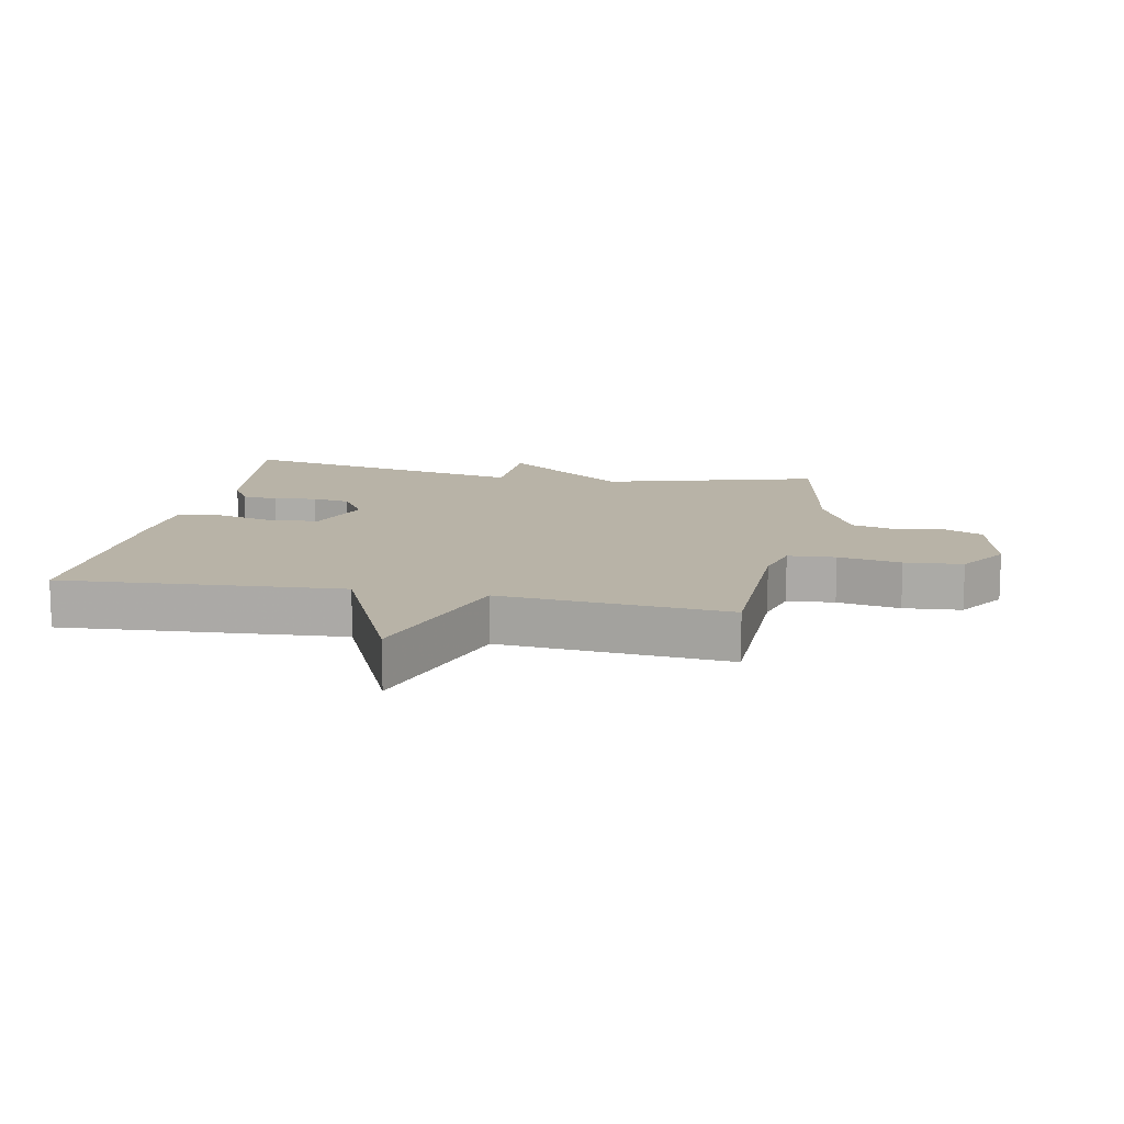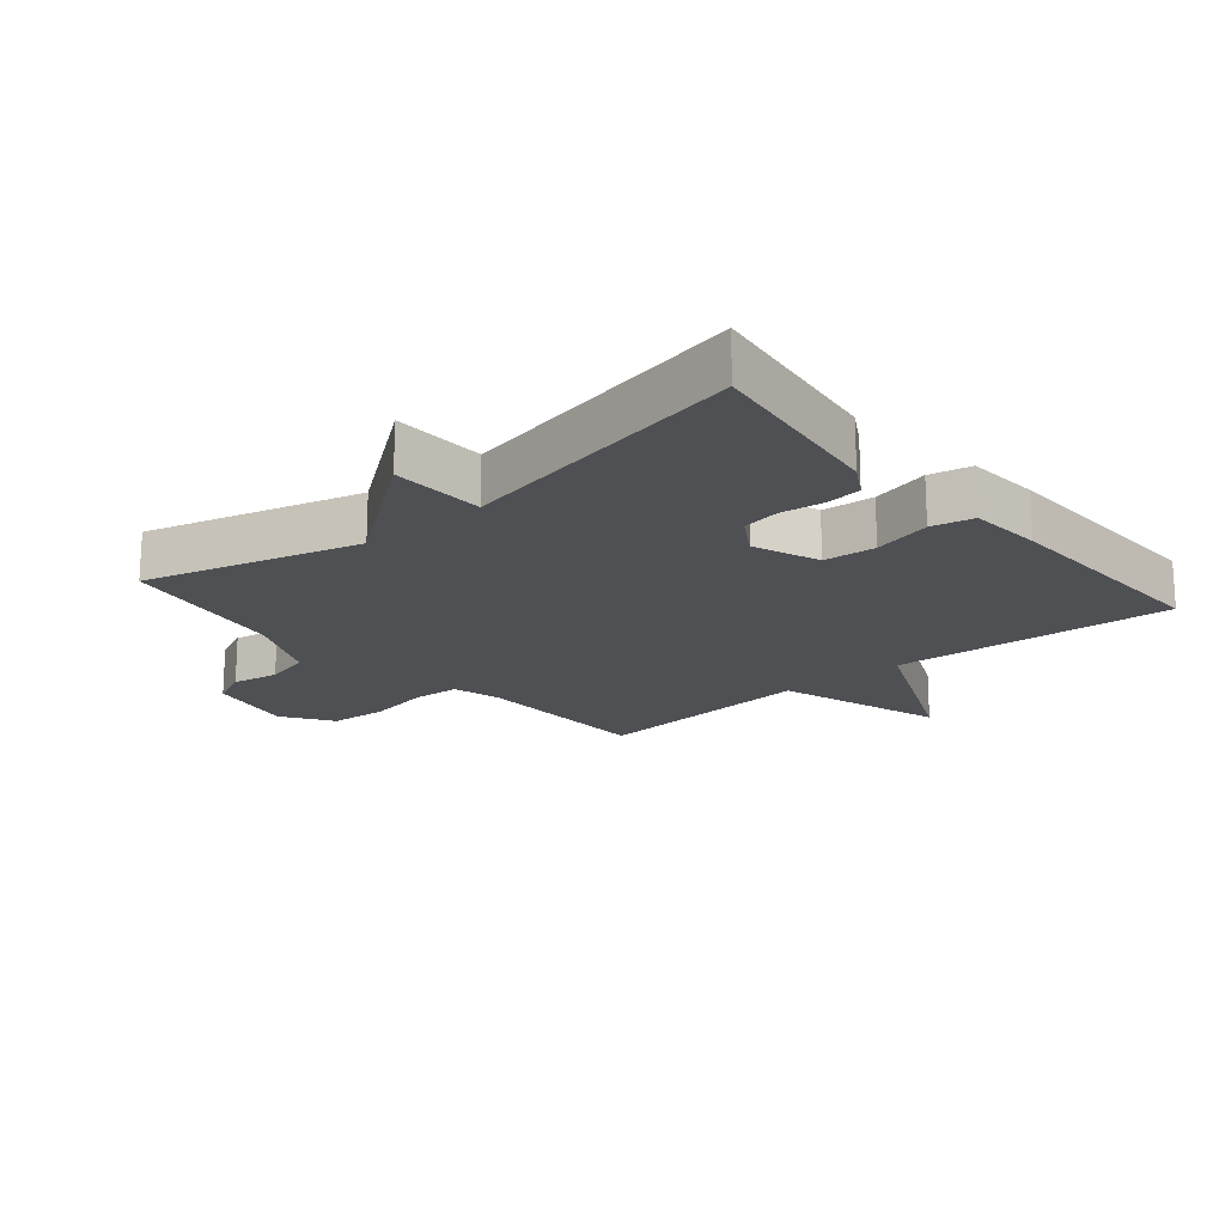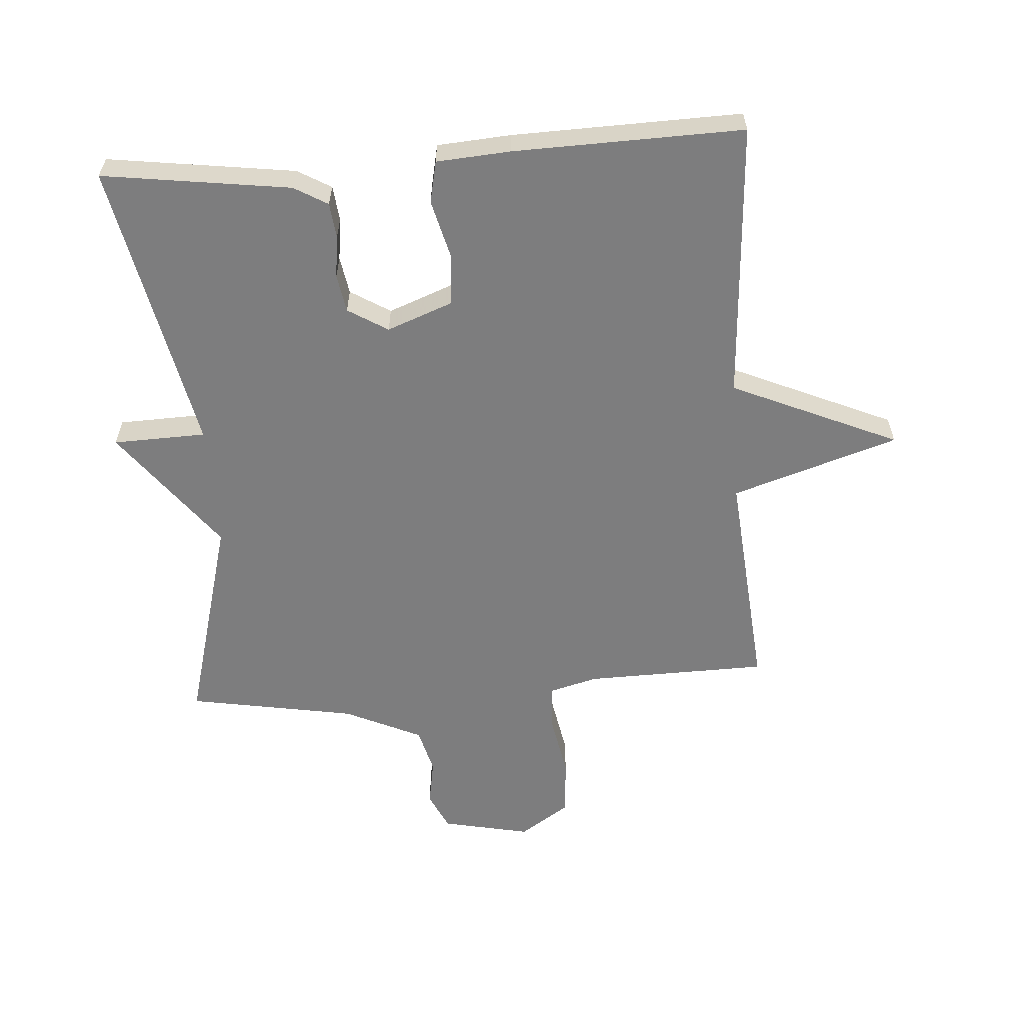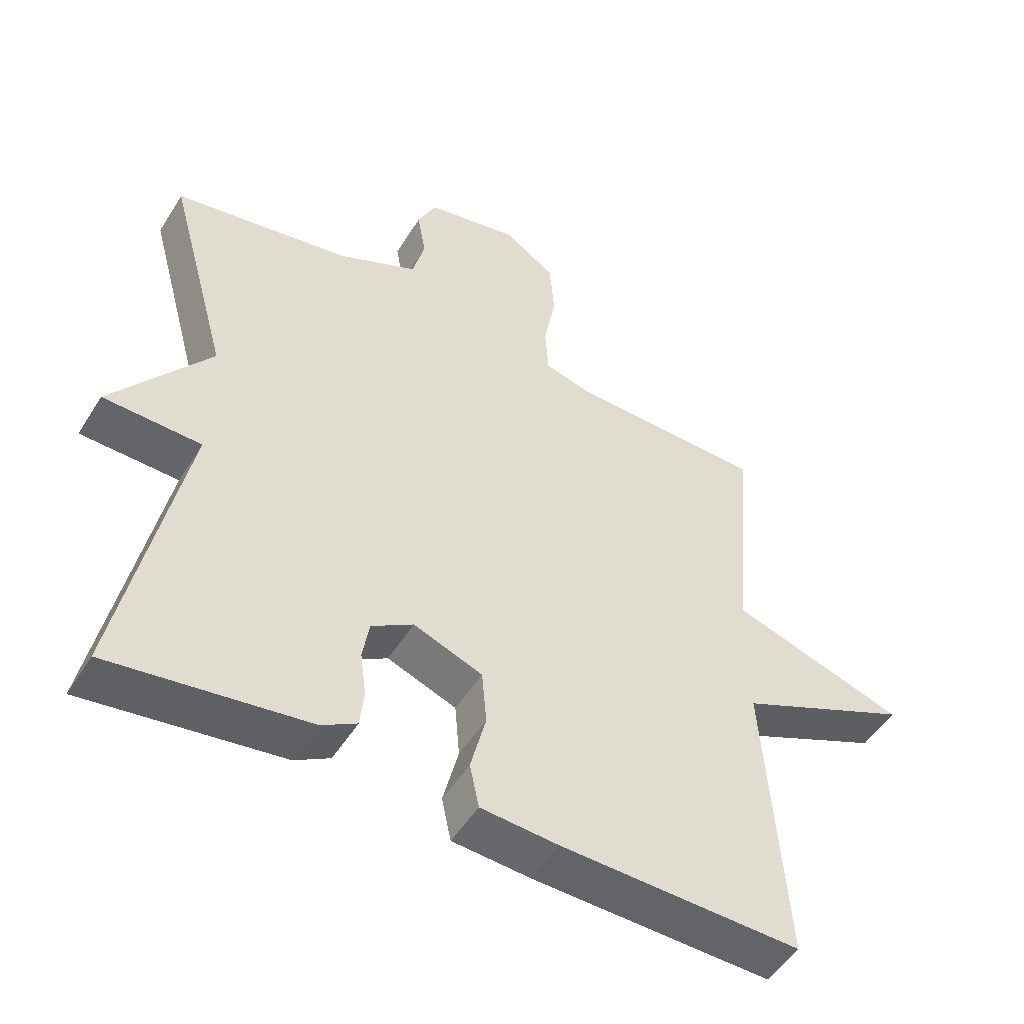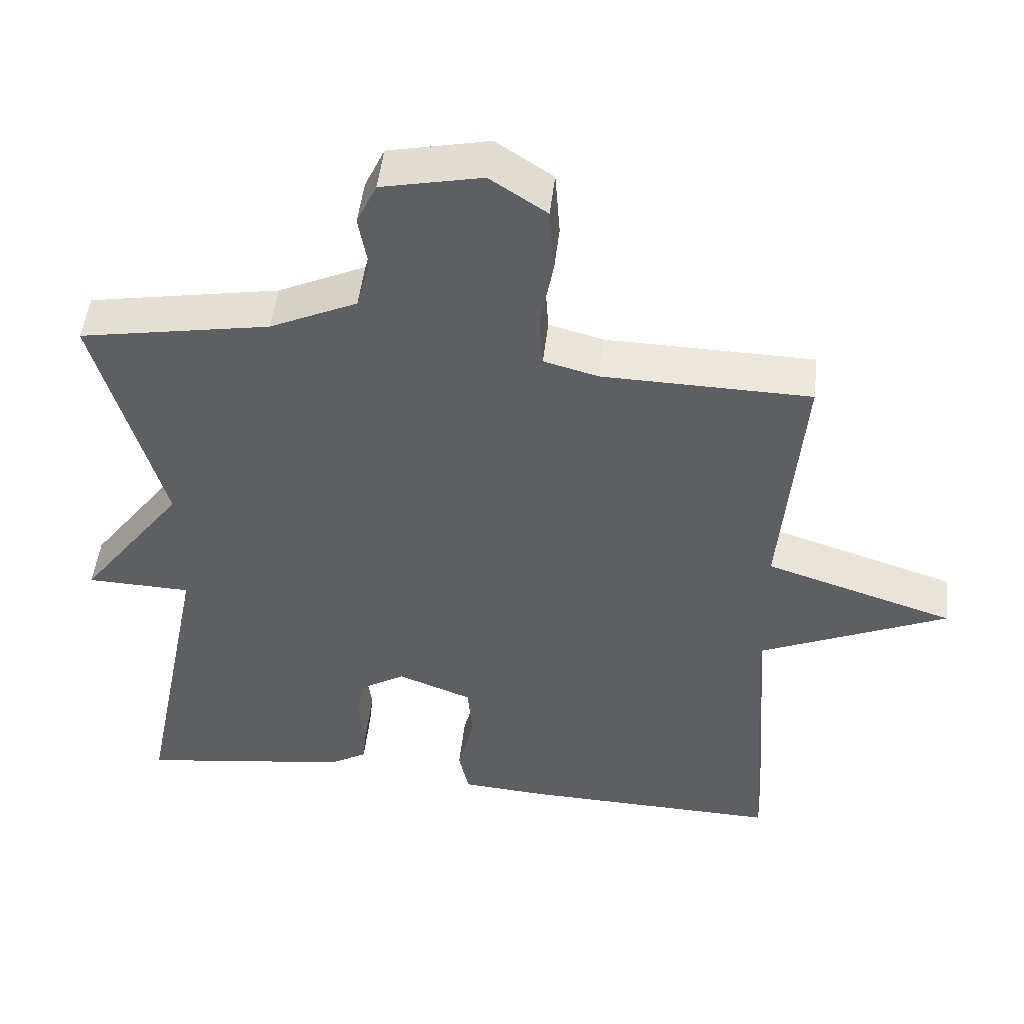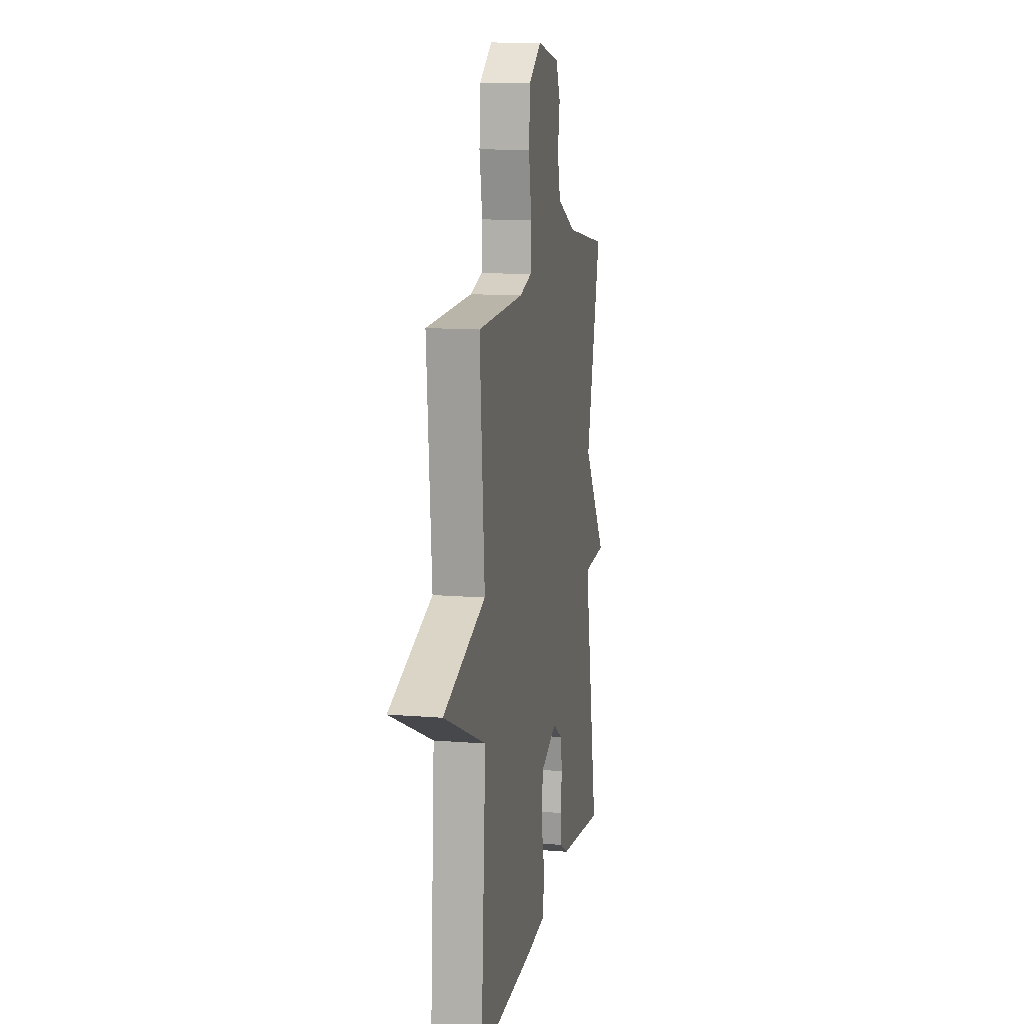
<metadata>
{"format":"obj","ext":"obj","renderer":"f3d","projection":"perspective","resolution":1024,"background":"white","views":[{"elev":12.7,"azim":-78.9,"up":"+Y"},{"elev":-18.5,"azim":130.3,"up":"+Y"},{"elev":-59.2,"azim":-175.7,"up":"+Y"},{"elev":-50.7,"azim":149.1,"up":"+Z"},{"elev":49.1,"azim":-173.4,"up":"+Z"},{"elev":12.7,"azim":-79.4,"up":"+Z"}]}
</metadata>
<code>
v 0.5 0.07 -0.5
v 0.204 0.07 -0.458
v 0.151 0.07 -0.427
v 0.145 0.07 -0.371
v 0.154 0.07 -0.304
v 0.144 0.07 -0.244
v 0.081 0.07 -0.205
v -0.023 0.07 -0.244
v -0.03 0.07 -0.326
v -0.007 0.07 -0.418
v -0.021 0.07 -0.484
v -0.138 0.07 -0.492
v -0.5 0.07 -0.5
v -0.47 0.07 -0.058
v -0.733 0.07 0.059
v -0.47 0.07 0.142
v -0.5 0.07 0.5
v -0.211 0.07 0.505
v -0.135 0.07 0.525
v -0.13 0.07 0.6
v -0.148 0.07 0.699
v -0.141 0.07 0.79
v -0.062 0.07 0.842
v 0.078 0.07 0.812
v 0.106 0.07 0.752
v 0.093 0.07 0.678
v 0.112 0.07 0.605
v 0.234 0.07 0.548
v 0.5 0.07 0.5
v 0.407 0.07 0.163
v 0.554 0.07 -0.033
v 0.407 0.07 -0.037
v 0.5 0 -0.5
v 0.204 0 -0.458
v 0.151 0 -0.427
v 0.145 0 -0.371
v 0.154 0 -0.304
v 0.144 0 -0.244
v 0.081 0 -0.205
v -0.023 0 -0.244
v -0.03 0 -0.326
v -0.007 0 -0.418
v -0.021 0 -0.484
v -0.138 0 -0.492
v -0.5 0 -0.5
v -0.47 0 -0.058
v -0.733 0 0.059
v -0.47 0 0.142
v -0.5 0 0.5
v -0.211 0 0.505
v -0.135 0 0.525
v -0.13 0 0.6
v -0.148 0 0.699
v -0.141 0 0.79
v -0.062 0 0.842
v 0.078 0 0.812
v 0.106 0 0.752
v 0.093 0 0.678
v 0.112 0 0.605
v 0.234 0 0.548
v 0.5 0 0.5
v 0.407 0 0.163
v 0.554 0 -0.033
v 0.407 0 -0.037
f 30 31 32
f 28 29 30
f 27 28 30 32
f 24 25 26
f 23 24 26
f 22 23 26
f 21 22 26
f 20 21 26
f 19 20 26 27
f 16 17 18
f 16 18 19
f 14 15 16
f 19 27 32
f 16 19 32
f 14 16 32
f 12 13 14
f 11 12 14
f 10 11 14
f 9 10 14
f 3 4 5
f 2 3 5
f 1 2 5
f 32 1 5
f 32 5 6
f 8 9 14
f 7 8 14 32
f 6 7 32
f 64 63 62
f 62 61 60
f 64 62 60 59
f 58 57 56
f 58 56 55
f 58 55 54
f 58 54 53
f 58 53 52
f 59 58 52 51
f 50 49 48
f 51 50 48
f 48 47 46
f 64 59 51
f 64 51 48
f 64 48 46
f 46 45 44
f 46 44 43
f 46 43 42
f 46 42 41
f 37 36 35
f 37 35 34
f 37 34 33
f 37 33 64
f 38 37 64
f 46 41 40
f 64 46 40 39
f 64 39 38
f 1 33 34 2
f 2 34 35 3
f 3 35 36 4
f 4 36 37 5
f 5 37 38 6
f 6 38 39 7
f 7 39 40 8
f 8 40 41 9
f 9 41 42 10
f 10 42 43 11
f 11 43 44 12
f 12 44 45 13
f 13 45 46 14
f 14 46 47 15
f 15 47 48 16
f 16 48 49 17
f 17 49 50 18
f 18 50 51 19
f 19 51 52 20
f 20 52 53 21
f 21 53 54 22
f 22 54 55 23
f 23 55 56 24
f 24 56 57 25
f 25 57 58 26
f 26 58 59 27
f 27 59 60 28
f 28 60 61 29
f 29 61 62 30
f 30 62 63 31
f 31 63 64 32
f 32 64 33 1

</code>
